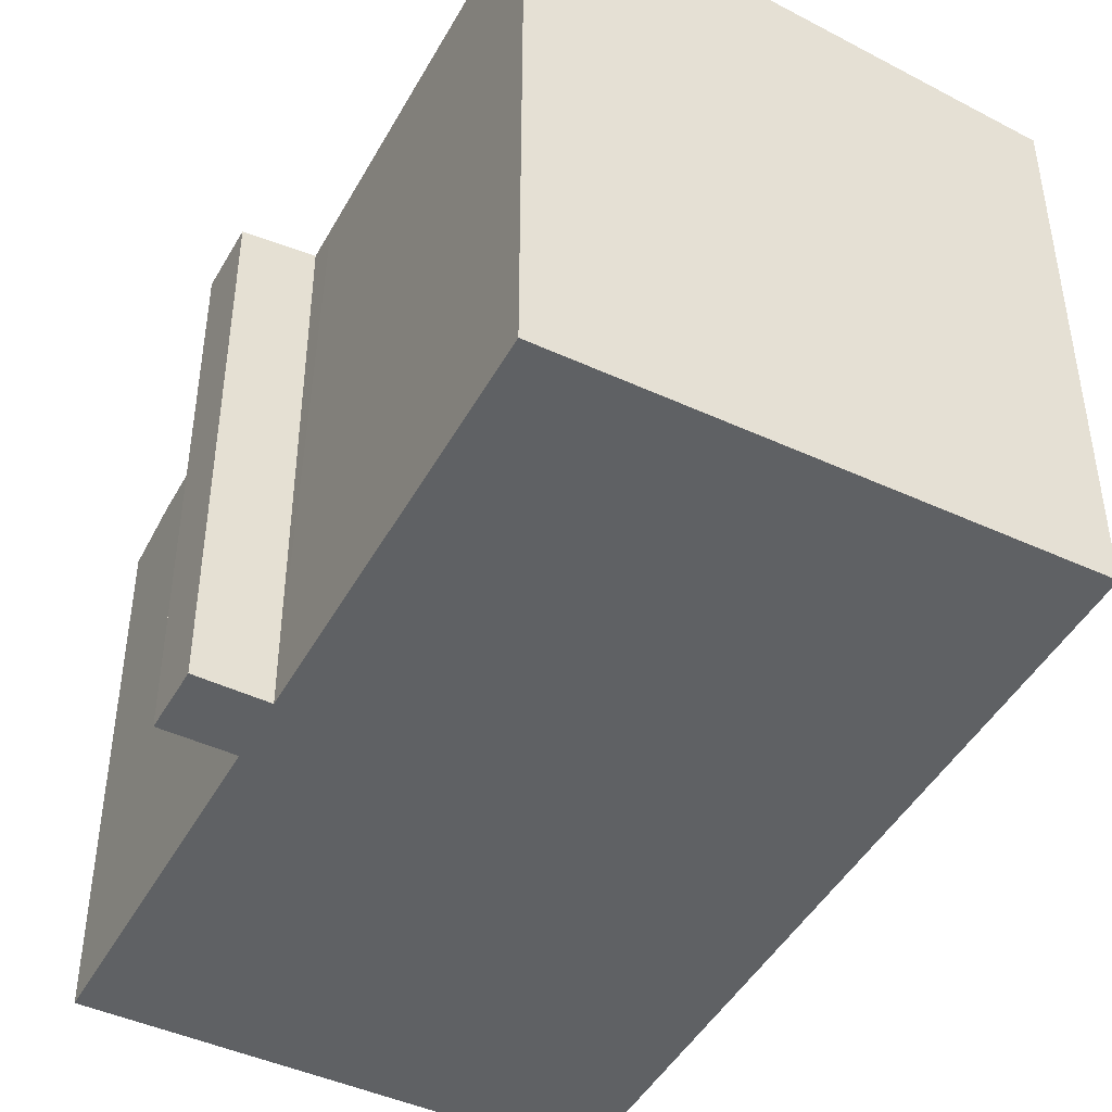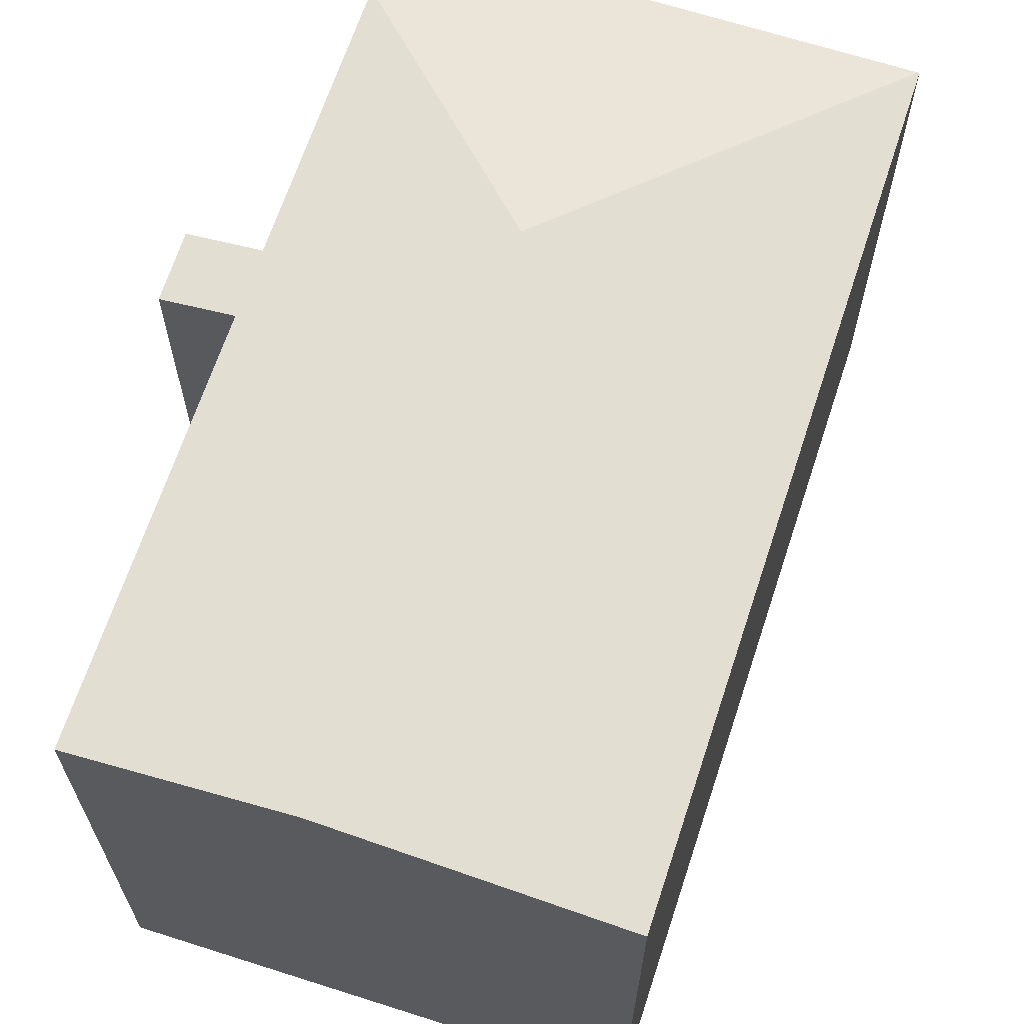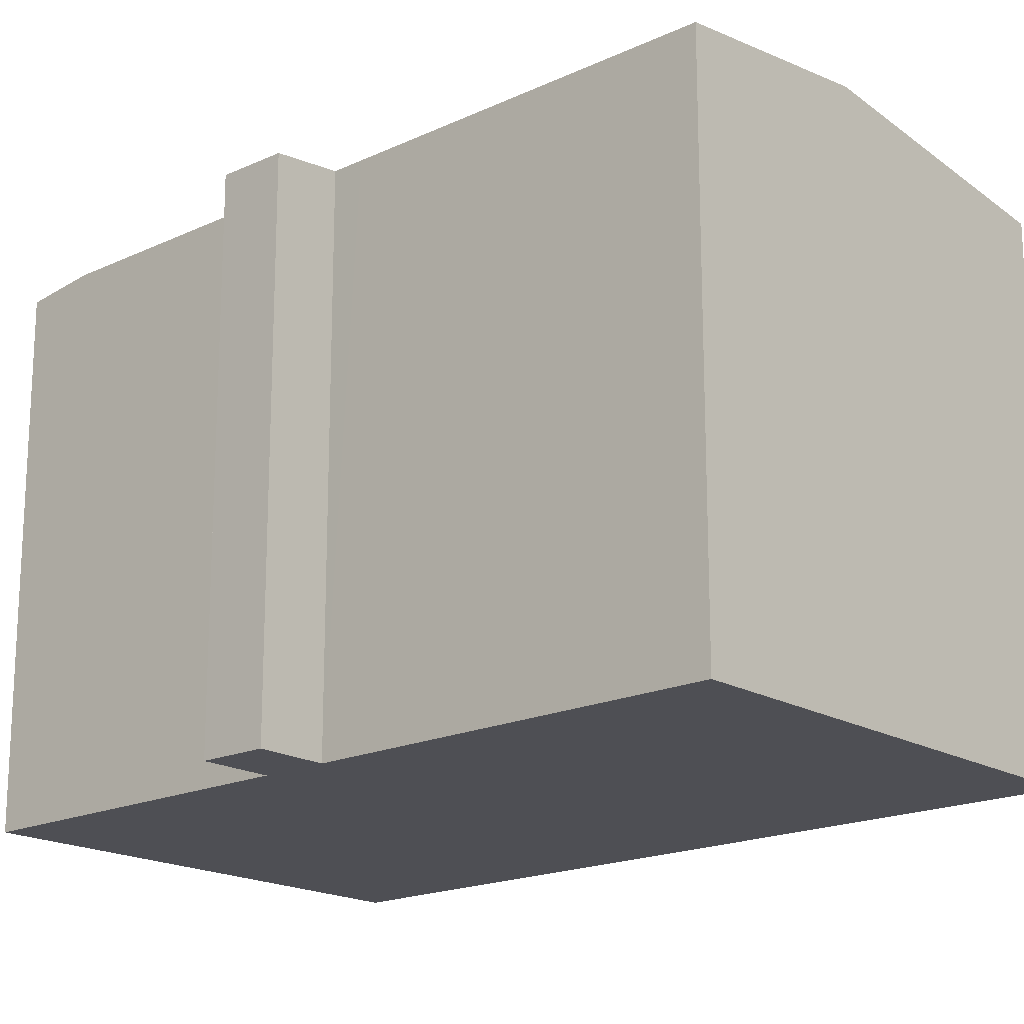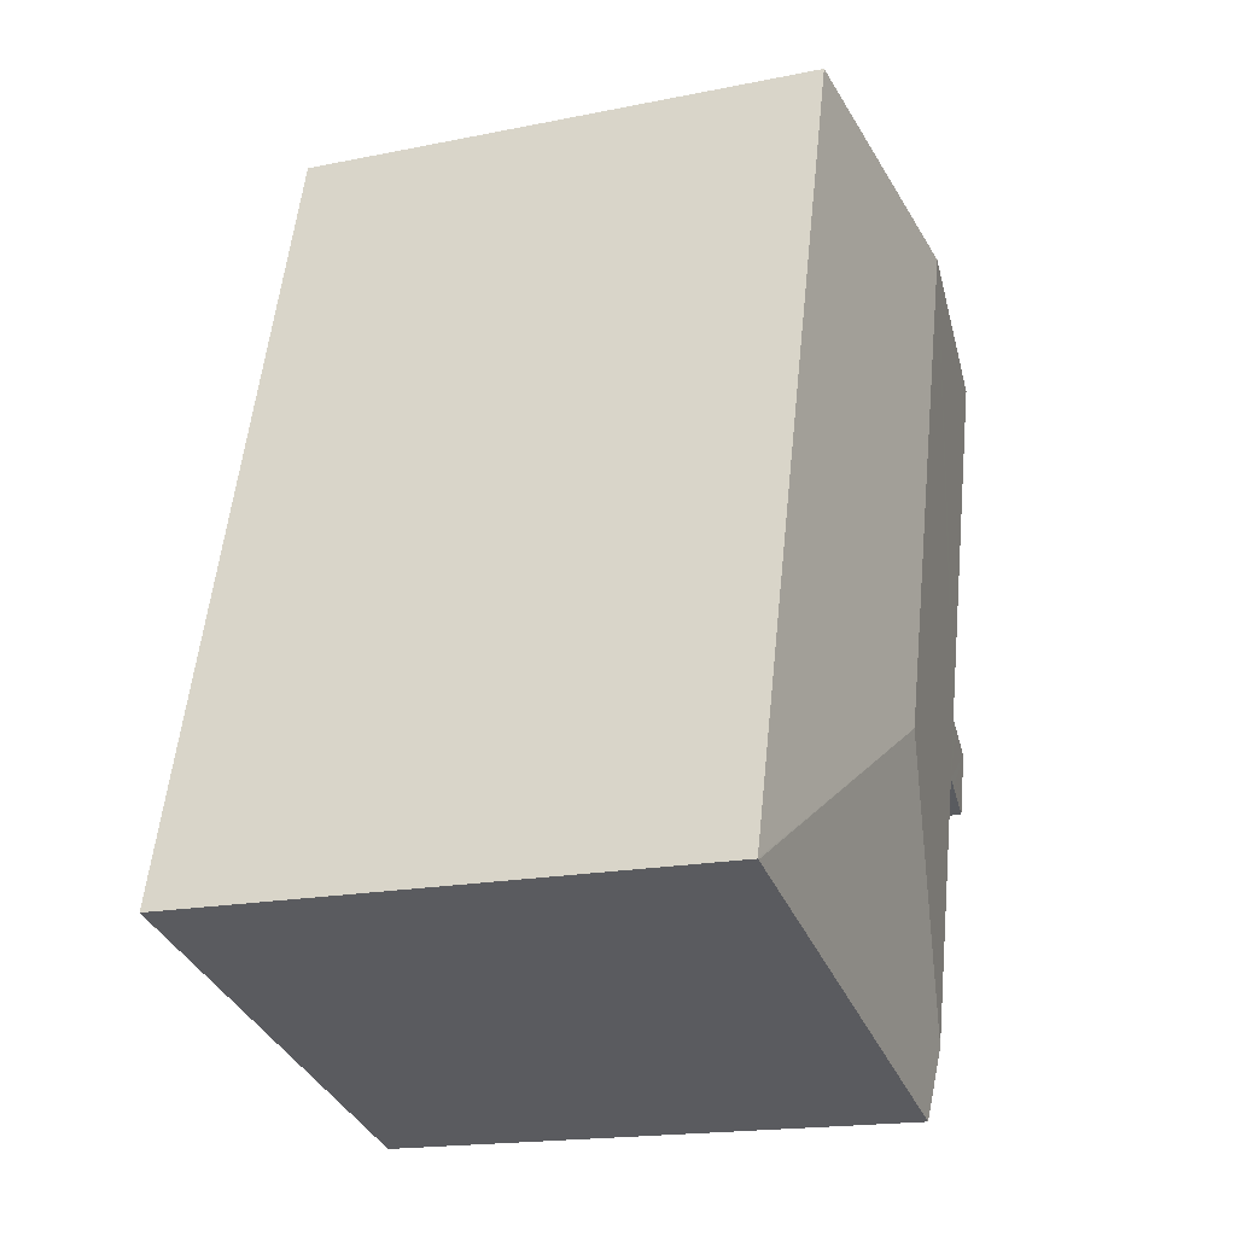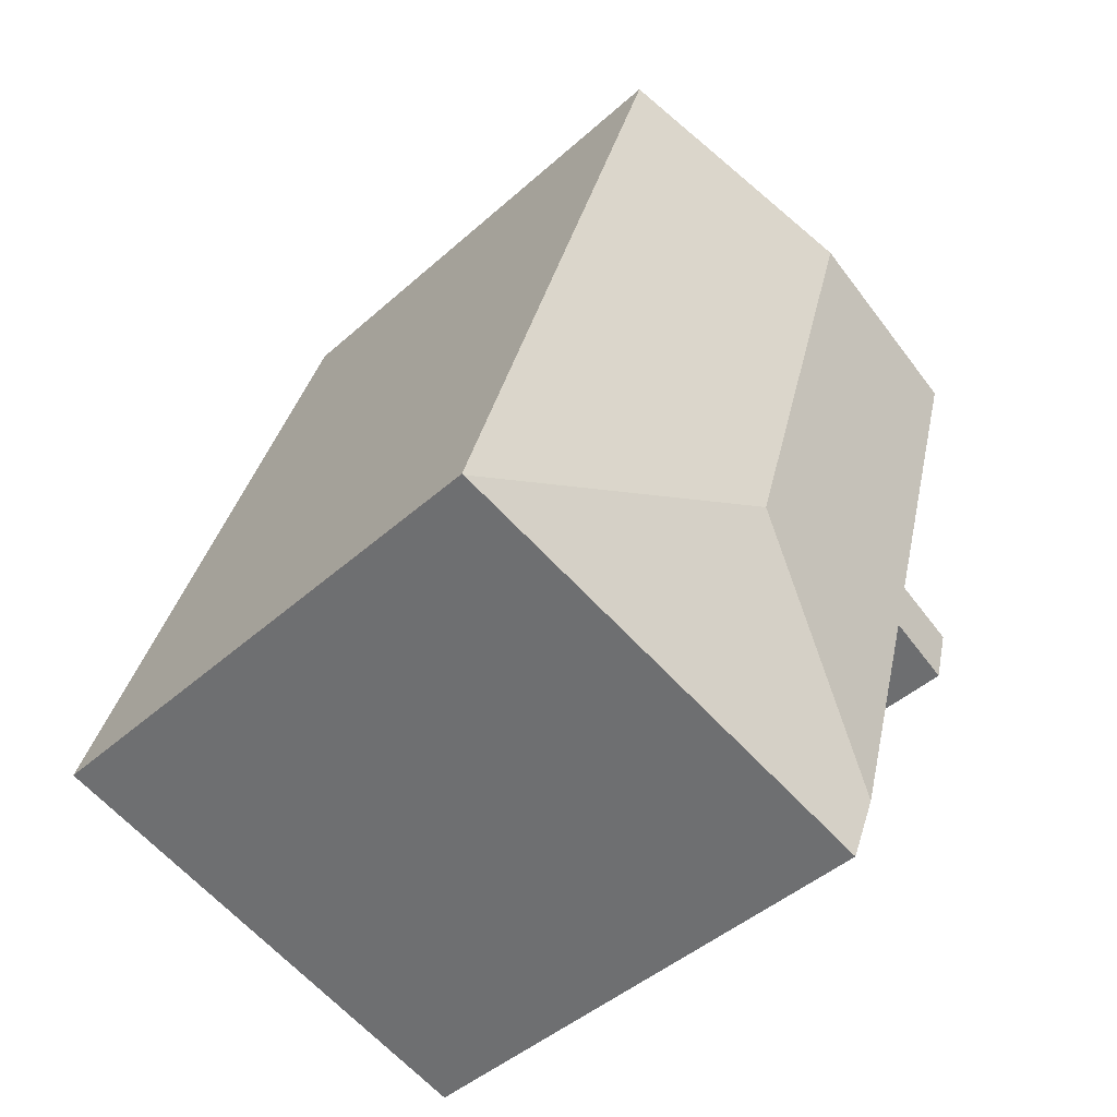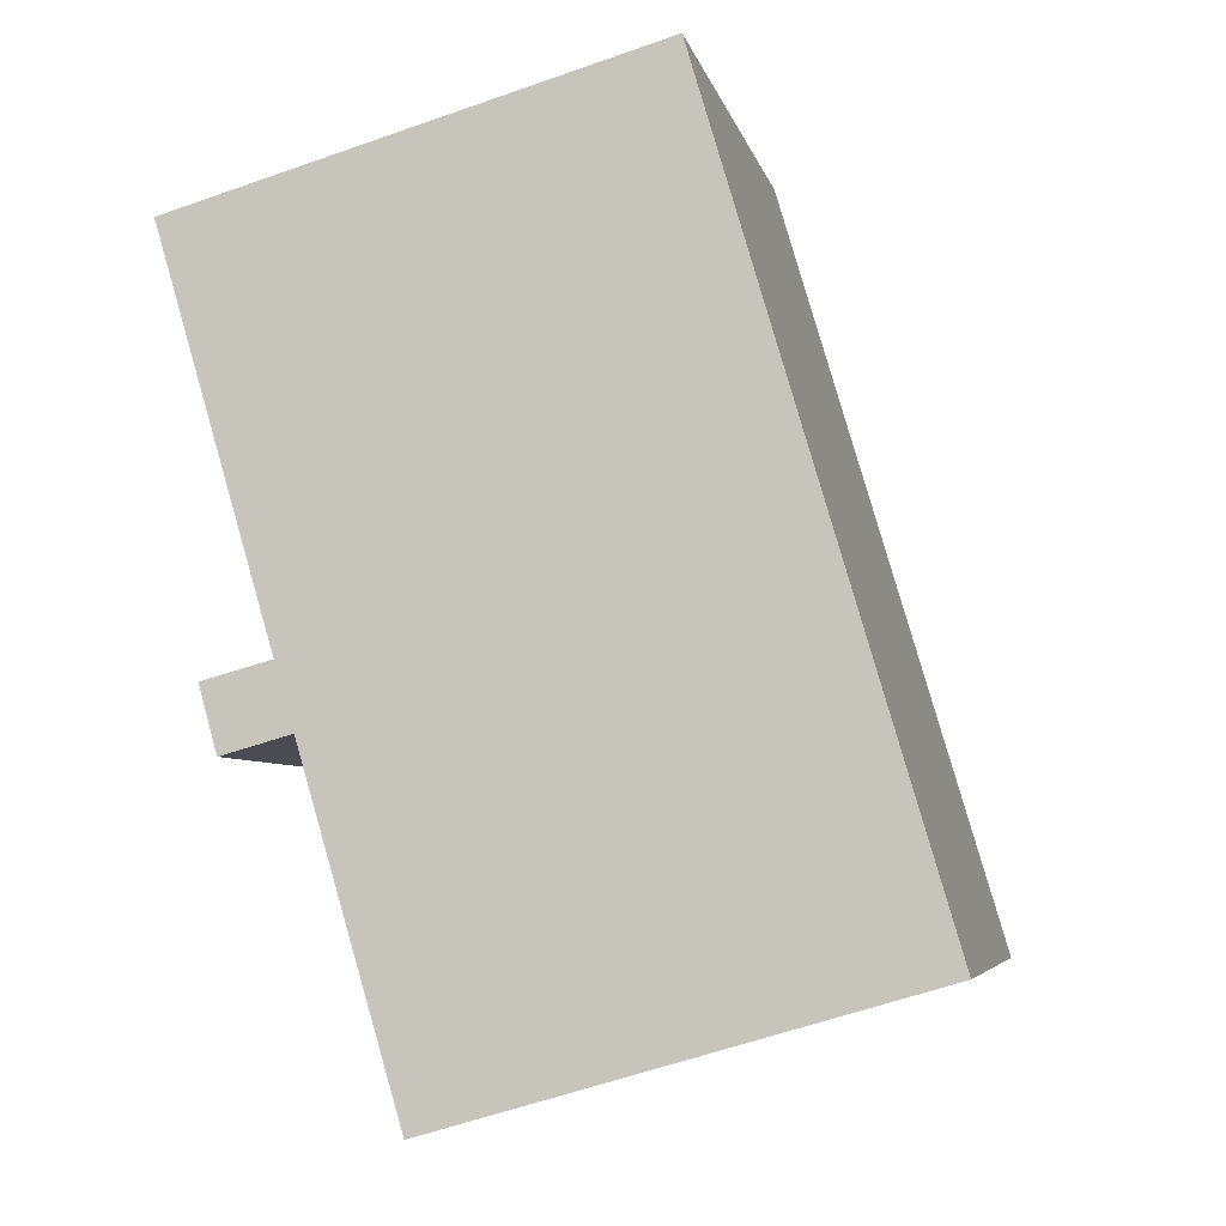
<metadata>
{"format":"obj","ext":"obj","renderer":"f3d","projection":"perspective","resolution":1024,"background":"white","views":[{"elev":-45.5,"azim":-43.9,"up":"+Y"},{"elev":66.3,"azim":1.8,"up":"+Y"},{"elev":-18.4,"azim":-64.5,"up":"+Y"},{"elev":-18.3,"azim":111.3,"up":"+Z"},{"elev":-45.1,"azim":135.8,"up":"+Z"},{"elev":-5.5,"azim":11.9,"up":"+Z"}]}
</metadata>
<code>
v  10.88 17.23 -14.28
v  21.54 16.24 -20.11
v  21.49 16.25 -20.12
v  14.41 16.24 4.112
v  6.166 17.23 1.759
v  18.16 16.25 -21.09
v  7.163 16.24 -24.27
v  6.537 16.49 -22.16
v  1.448 16.24 -12.52
v  3.586 16.43 -14.06
v  2.001 16.24 -14.5
v  4.102 16.49 -13.91
v  3.525 16.49 -11.96
v  3.01 16.43 -12.1
v  3.241 16.49 -11
v  3.097 16.49 -10.51
v  0 16.49 1.01e-15
v  3.525 7.322e-16 -11.96
v  1.448 7.668e-16 -12.52
v  3.01 7.408e-16 -12.1
v  0 0 0
v  14.41 -2.518e-16 4.112
v  6.166 -1.077e-16 1.759
v  3.097 6.437e-16 -10.51
v  3.241 6.737e-16 -11
v  7.163 1.486e-15 -24.27
v  4.102 8.519e-16 -13.91
v  6.537 1.357e-15 -22.16
v  2.001 8.879e-16 -14.5
v  21.54 1.231e-15 -20.11
v  21.49 1.232e-15 -20.12
v  18.16 1.291e-15 -21.09
v  3.586 8.607e-16 -14.06
g defaultobject
f 1 2 3
f 1 4 2
f 4 1 5
f 6 1 3
f 1 6 7
f 1 7 8
f 9 10 11
f 10 9 12
f 12 1 8
f 1 12 5
f 5 12 13
f 13 12 14
f 14 12 9
f 5 13 15
f 5 15 16
f 5 16 17
f 14 18 13
f 18 14 9
f 18 9 19
f 18 19 20
f 21 5 17
f 5 21 4
f 4 21 22
f 22 21 23
f 18 15 13
f 15 18 16
f 16 18 17
f 17 18 21
f 21 18 24
f 24 18 25
f 26 8 7
f 8 26 12
f 12 26 27
f 27 26 28
f 11 19 9
f 19 11 29
f 22 2 4
f 2 22 30
f 30 3 2
f 3 30 6
f 6 30 7
f 7 30 26
f 26 30 31
f 26 31 32
f 27 10 12
f 10 27 11
f 11 27 29
f 29 27 33
f 22 31 30
f 31 22 32
f 32 22 26
f 26 22 28
f 28 22 27
f 27 22 23
f 27 23 33
f 33 23 18
f 18 23 25
f 25 23 24
f 24 23 21
f 18 29 33
f 29 18 20
f 29 20 19

</code>
